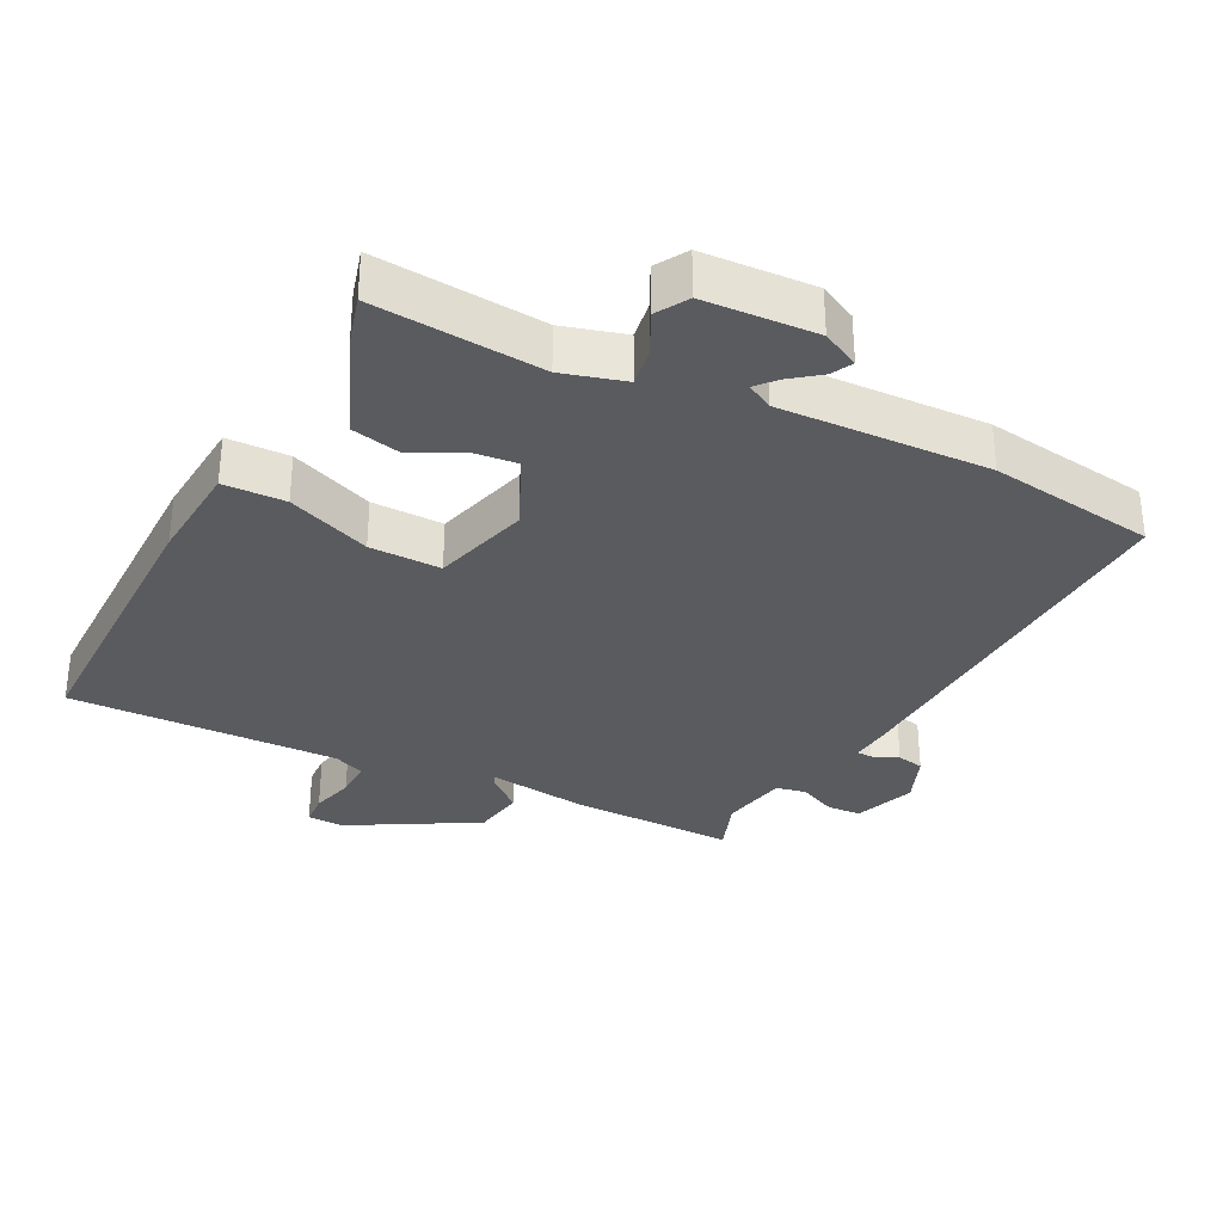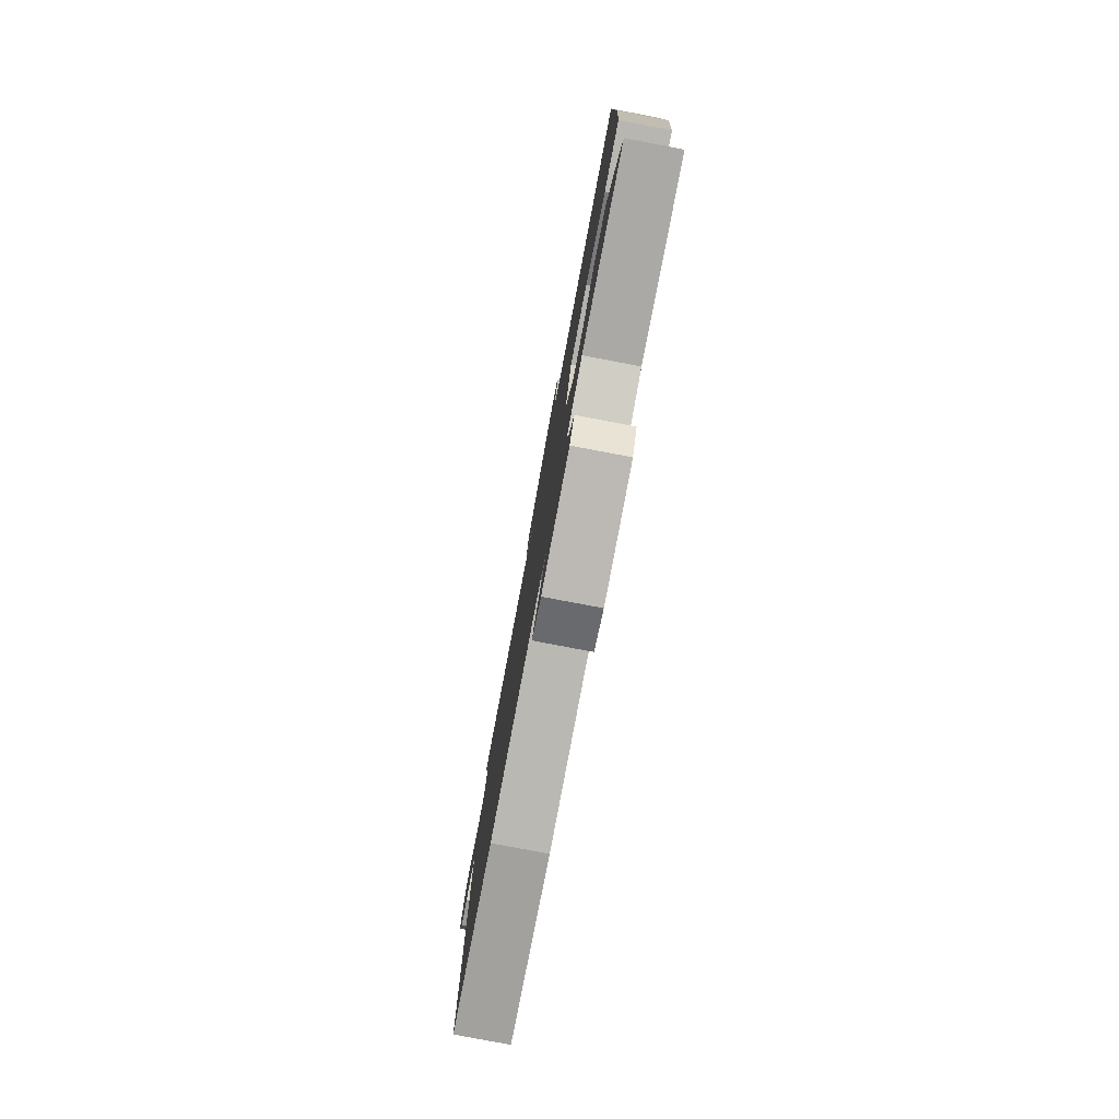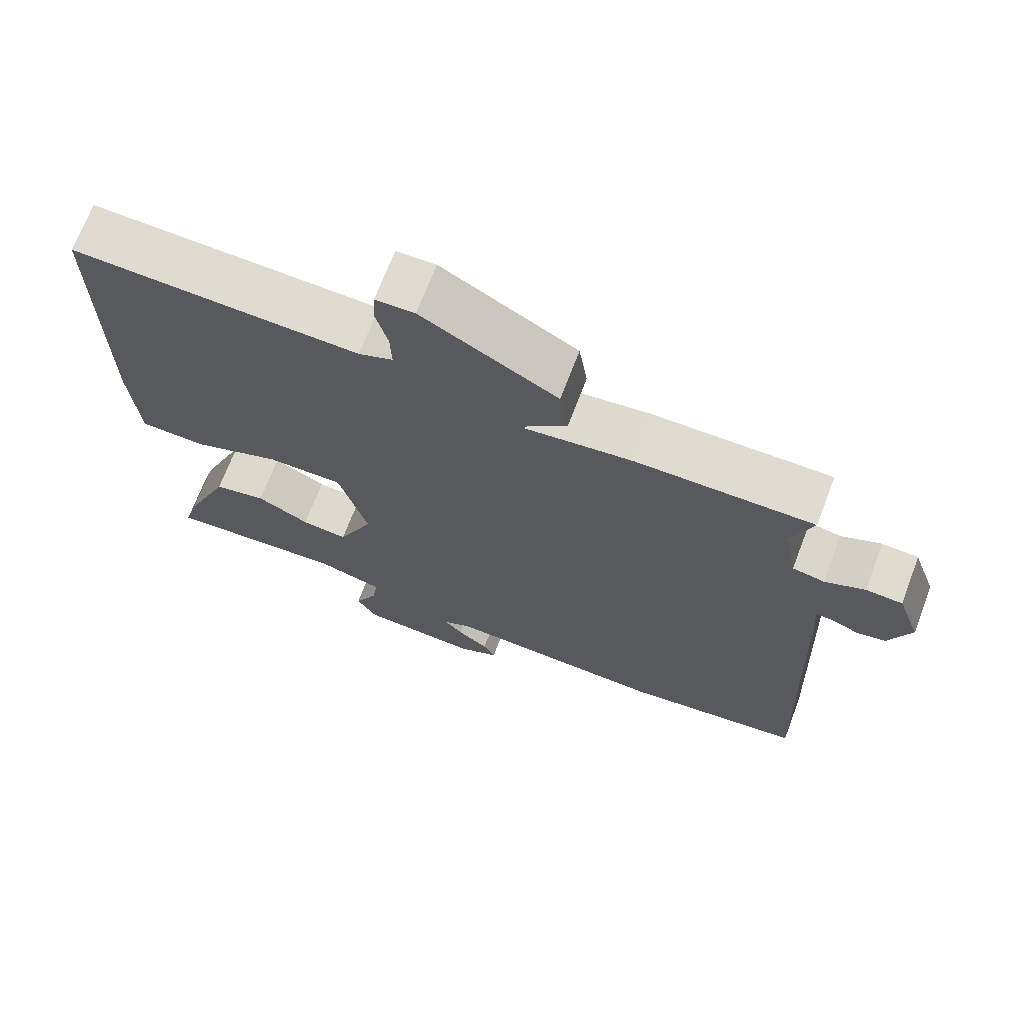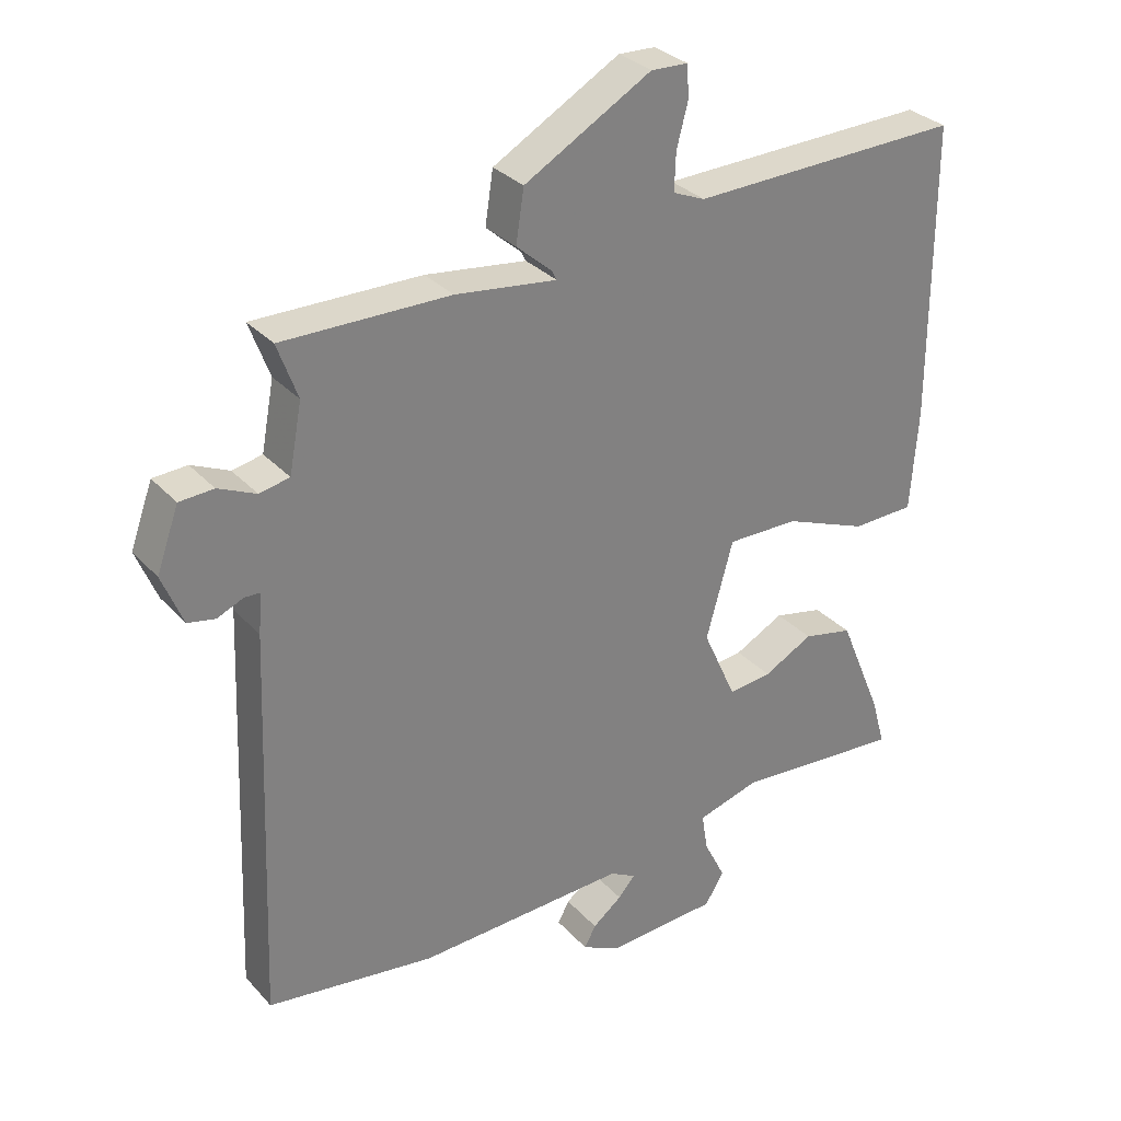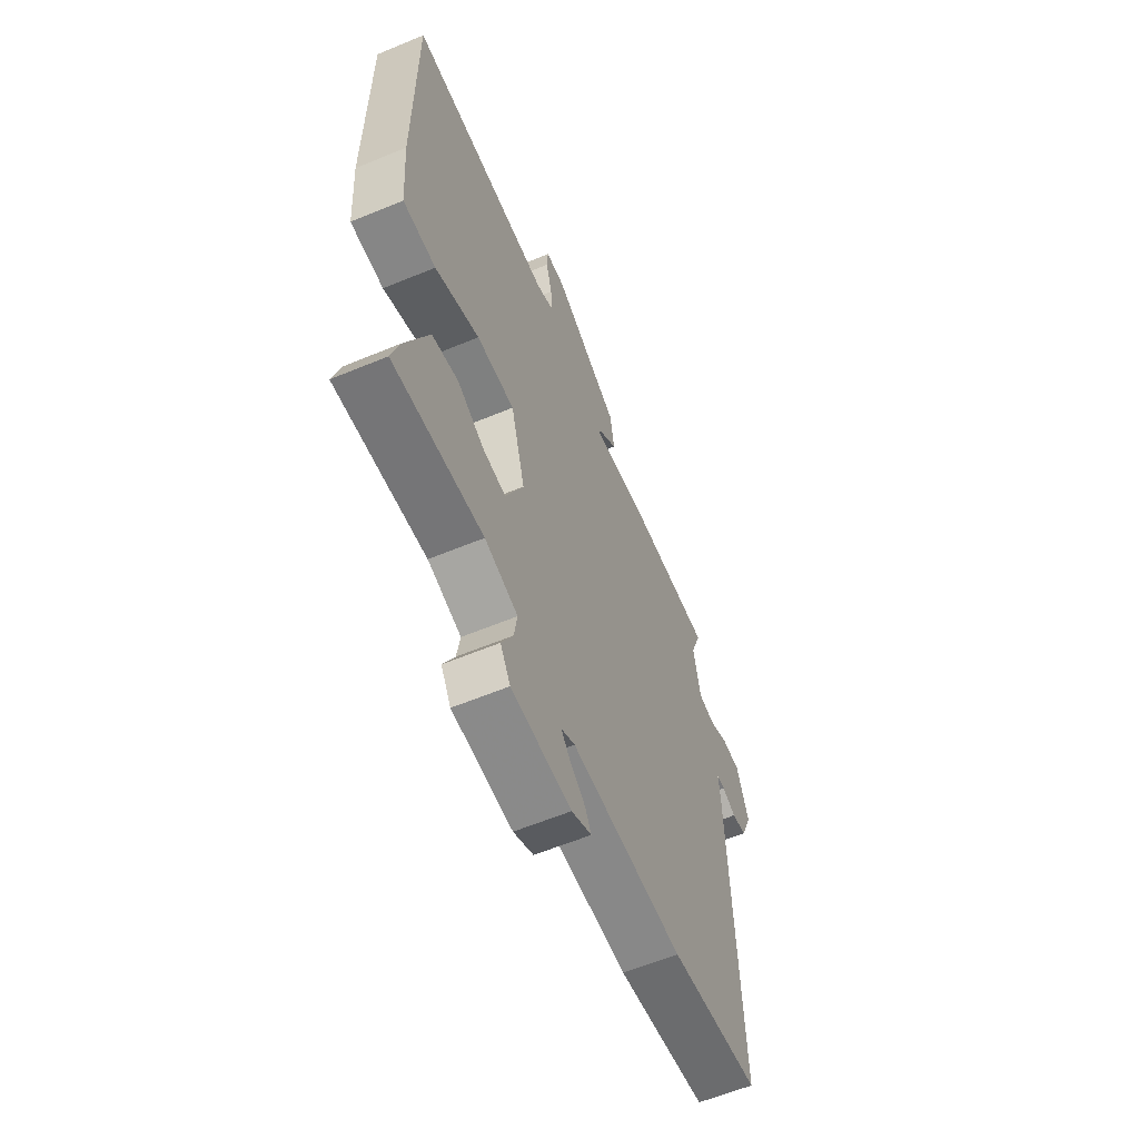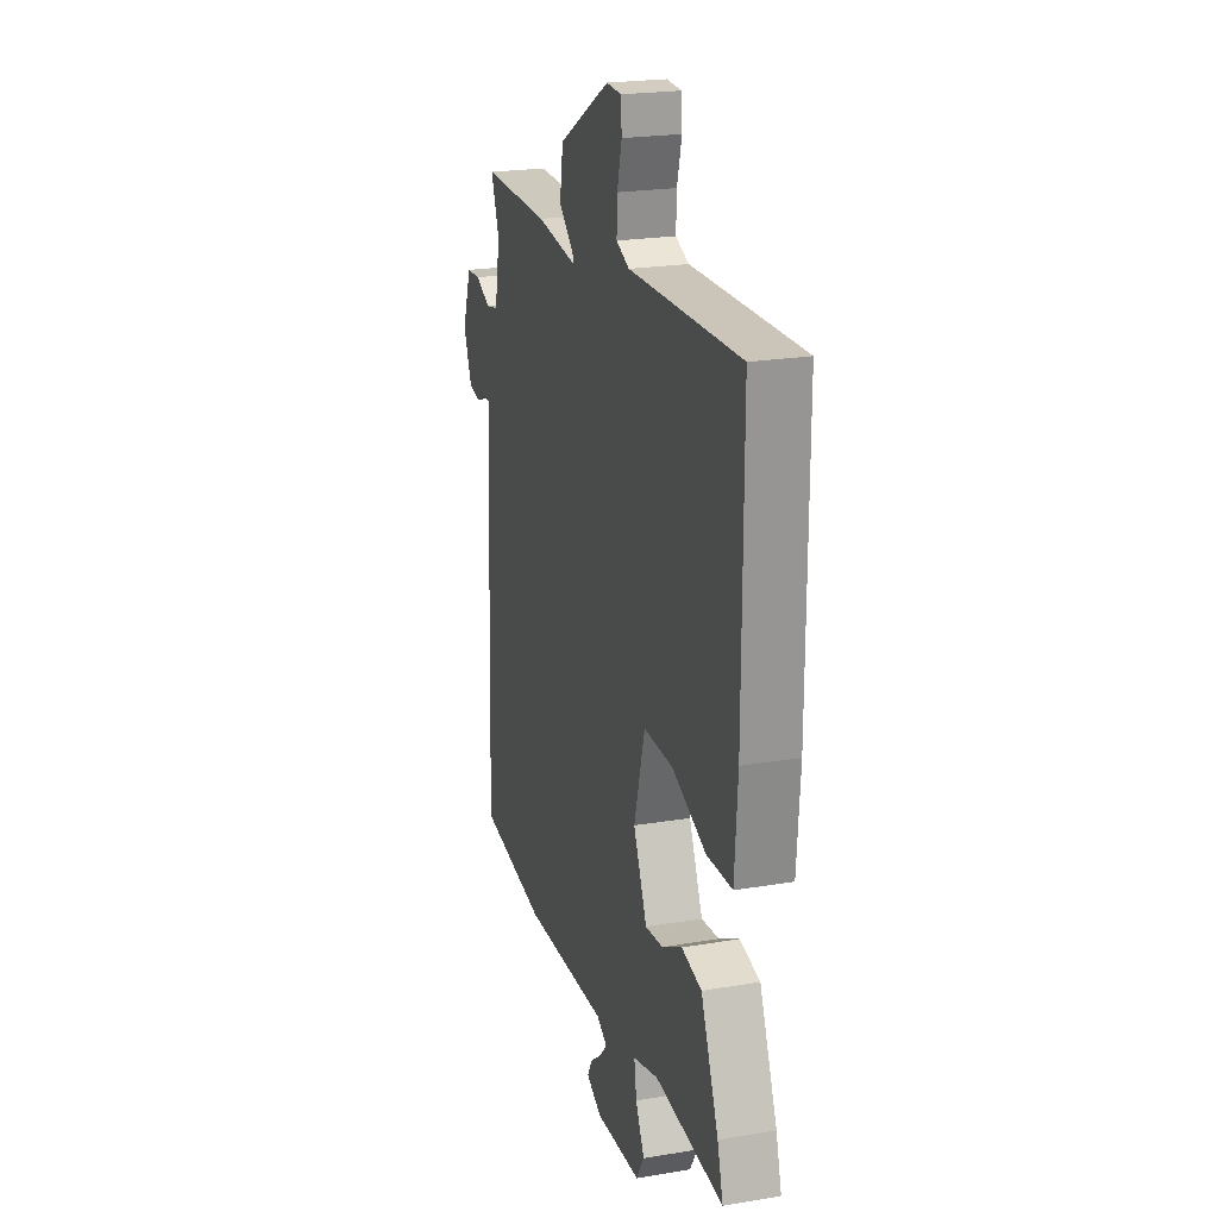
<metadata>
{"format":"obj","ext":"obj","renderer":"f3d","projection":"perspective","resolution":1024,"background":"white","views":[{"elev":-32.4,"azim":152.7,"up":"+Y"},{"elev":-79.8,"azim":79.3,"up":"+Z"},{"elev":69.9,"azim":-159.2,"up":"+Z"},{"elev":30.8,"azim":-34.0,"up":"+Z"},{"elev":-60.4,"azim":113.0,"up":"+Z"},{"elev":22.2,"azim":73.7,"up":"+Z"}]}
</metadata>
<code>
v -0.497 0.07 0.485
v -0.248 0.07 0.483
v -0.097 0.07 0.464
v -0.104 0.07 0.478
v -0.157 0.07 0.524
v -0.145 0.07 0.602
v 0.044 0.07 0.71
v 0.099 0.07 0.708
v 0.102 0.07 0.66
v 0.085 0.07 0.595
v 0.083 0.07 0.539
v 0.131 0.07 0.519
v 0.536 0.07 0.531
v 0.536 0.07 0.091
v 0.525 0.07 -0.061
v 0.432 0.07 -0.064
v 0.307 0.07 -0.015
v 0.2 0.07 -0.014
v 0.16 0.07 -0.159
v 0.21 0.07 -0.27
v 0.275 0.07 -0.263
v 0.349 0.07 -0.224
v 0.423 0.07 -0.24
v 0.488 0.07 -0.396
v 0.509 0.07 -0.47
v 0.257 0.07 -0.451
v 0.164 0.07 -0.478
v 0.173 0.07 -0.534
v 0.205 0.07 -0.598
v 0.177 0.07 -0.645
v 0.009 0.07 -0.655
v -0.047 0.07 -0.627
v -0.03 0.07 -0.595
v 0.014 0.07 -0.561
v 0.039 0.07 -0.532
v 0 0.07 -0.511
v -0.314 0.07 -0.525
v -0.565 0.07 -0.491
v -0.542 0.07 0.096
v -0.537 0.07 0.155
v -0.56 0.07 0.156
v -0.599 0.07 0.139
v -0.64 0.07 0.147
v -0.671 0.07 0.223
v -0.638 0.07 0.315
v -0.587 0.07 0.318
v -0.531 0.07 0.293
v -0.486 0.07 0.302
v -0.467 0.07 0.403
v -0.497 0 0.485
v -0.248 0 0.483
v -0.097 0 0.464
v -0.104 0 0.478
v -0.157 0 0.524
v -0.145 0 0.602
v 0.044 0 0.71
v 0.099 0 0.708
v 0.102 0 0.66
v 0.085 0 0.595
v 0.083 0 0.539
v 0.131 0 0.519
v 0.536 0 0.531
v 0.536 0 0.091
v 0.525 0 -0.061
v 0.432 0 -0.064
v 0.307 0 -0.015
v 0.2 0 -0.014
v 0.16 0 -0.159
v 0.21 0 -0.27
v 0.275 0 -0.263
v 0.349 0 -0.224
v 0.423 0 -0.24
v 0.488 0 -0.396
v 0.509 0 -0.47
v 0.257 0 -0.451
v 0.164 0 -0.478
v 0.173 0 -0.534
v 0.205 0 -0.598
v 0.177 0 -0.645
v 0.009 0 -0.655
v -0.047 0 -0.627
v -0.03 0 -0.595
v 0.014 0 -0.561
v 0.039 0 -0.532
v 0 0 -0.511
v -0.314 0 -0.525
v -0.565 0 -0.491
v -0.542 0 0.096
v -0.537 0 0.155
v -0.56 0 0.156
v -0.599 0 0.139
v -0.64 0 0.147
v -0.671 0 0.223
v -0.638 0 0.315
v -0.587 0 0.318
v -0.531 0 0.293
v -0.486 0 0.302
v -0.467 0 0.403
f 45 46 47
f 44 45 47
f 43 44 47
f 42 43 47
f 41 42 47
f 40 41 47 48
f 39 40 48
f 38 39 48
f 37 38 48
f 36 37 48
f 35 36 48 49
f 32 33 34
f 31 32 34
f 30 31 34
f 29 30 34
f 28 29 34
f 27 28 34 35
f 24 25 26
f 23 24 26
f 22 23 26
f 21 22 26
f 20 21 26 27
f 49 1 2
f 35 49 2
f 27 35 2
f 20 27 2
f 19 20 2
f 15 16 17
f 14 15 17
f 13 14 17
f 12 13 17
f 11 12 17 18
f 8 9 10
f 7 8 10
f 6 7 10
f 5 6 10
f 4 5 10
f 3 4 10 11
f 18 19 2 3
f 3 11 18
f 96 95 94
f 96 94 93
f 96 93 92
f 96 92 91
f 96 91 90
f 97 96 90 89
f 97 89 88
f 97 88 87
f 97 87 86
f 97 86 85
f 98 97 85 84
f 83 82 81
f 83 81 80
f 83 80 79
f 83 79 78
f 83 78 77
f 84 83 77 76
f 75 74 73
f 75 73 72
f 75 72 71
f 75 71 70
f 76 75 70 69
f 51 50 98
f 51 98 84
f 51 84 76
f 51 76 69
f 51 69 68
f 66 65 64
f 66 64 63
f 66 63 62
f 66 62 61
f 67 66 61 60
f 59 58 57
f 59 57 56
f 59 56 55
f 59 55 54
f 59 54 53
f 60 59 53 52
f 52 51 68 67
f 67 60 52
f 1 50 51 2
f 2 51 52 3
f 3 52 53 4
f 4 53 54 5
f 5 54 55 6
f 6 55 56 7
f 7 56 57 8
f 8 57 58 9
f 9 58 59 10
f 10 59 60 11
f 11 60 61 12
f 12 61 62 13
f 13 62 63 14
f 14 63 64 15
f 15 64 65 16
f 16 65 66 17
f 17 66 67 18
f 18 67 68 19
f 19 68 69 20
f 20 69 70 21
f 21 70 71 22
f 22 71 72 23
f 23 72 73 24
f 24 73 74 25
f 25 74 75 26
f 26 75 76 27
f 27 76 77 28
f 28 77 78 29
f 29 78 79 30
f 30 79 80 31
f 31 80 81 32
f 32 81 82 33
f 33 82 83 34
f 34 83 84 35
f 35 84 85 36
f 36 85 86 37
f 37 86 87 38
f 38 87 88 39
f 39 88 89 40
f 40 89 90 41
f 41 90 91 42
f 42 91 92 43
f 43 92 93 44
f 44 93 94 45
f 45 94 95 46
f 46 95 96 47
f 47 96 97 48
f 48 97 98 49
f 49 98 50 1

</code>
